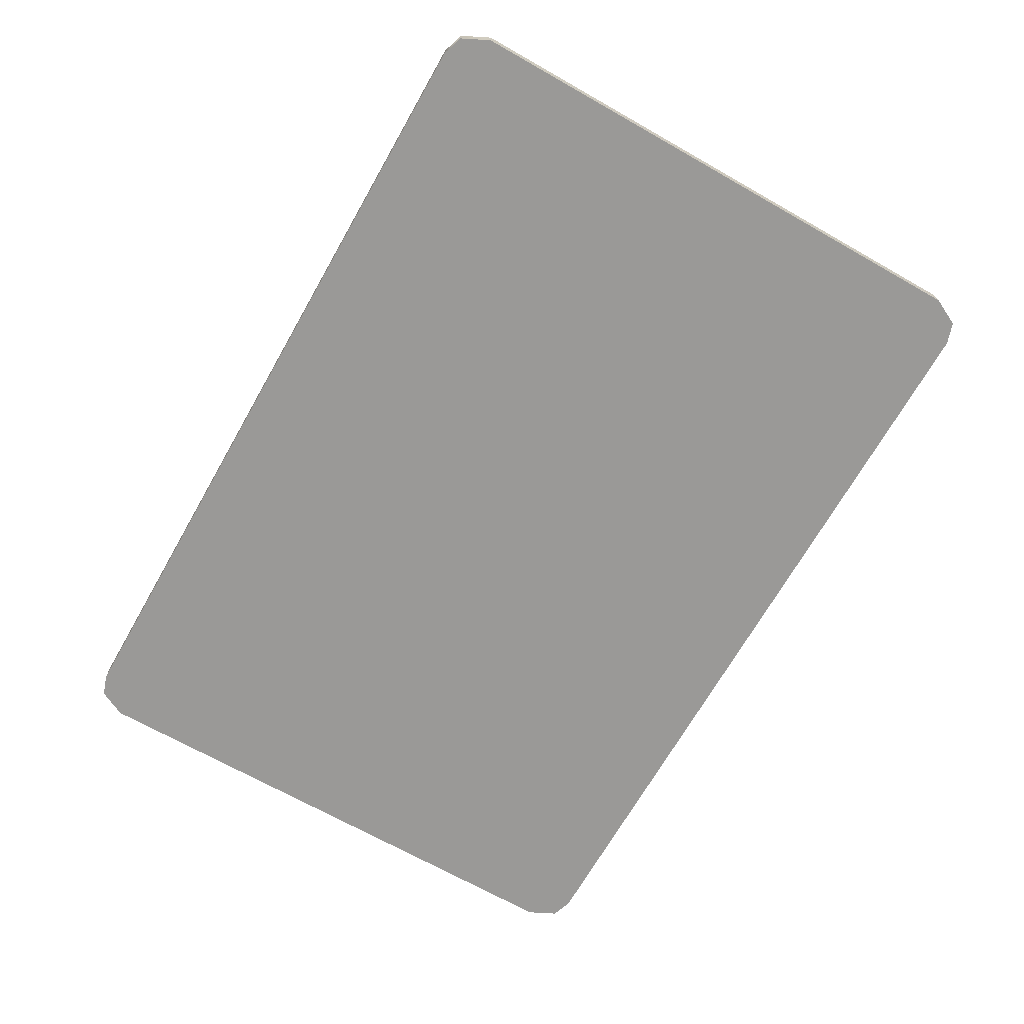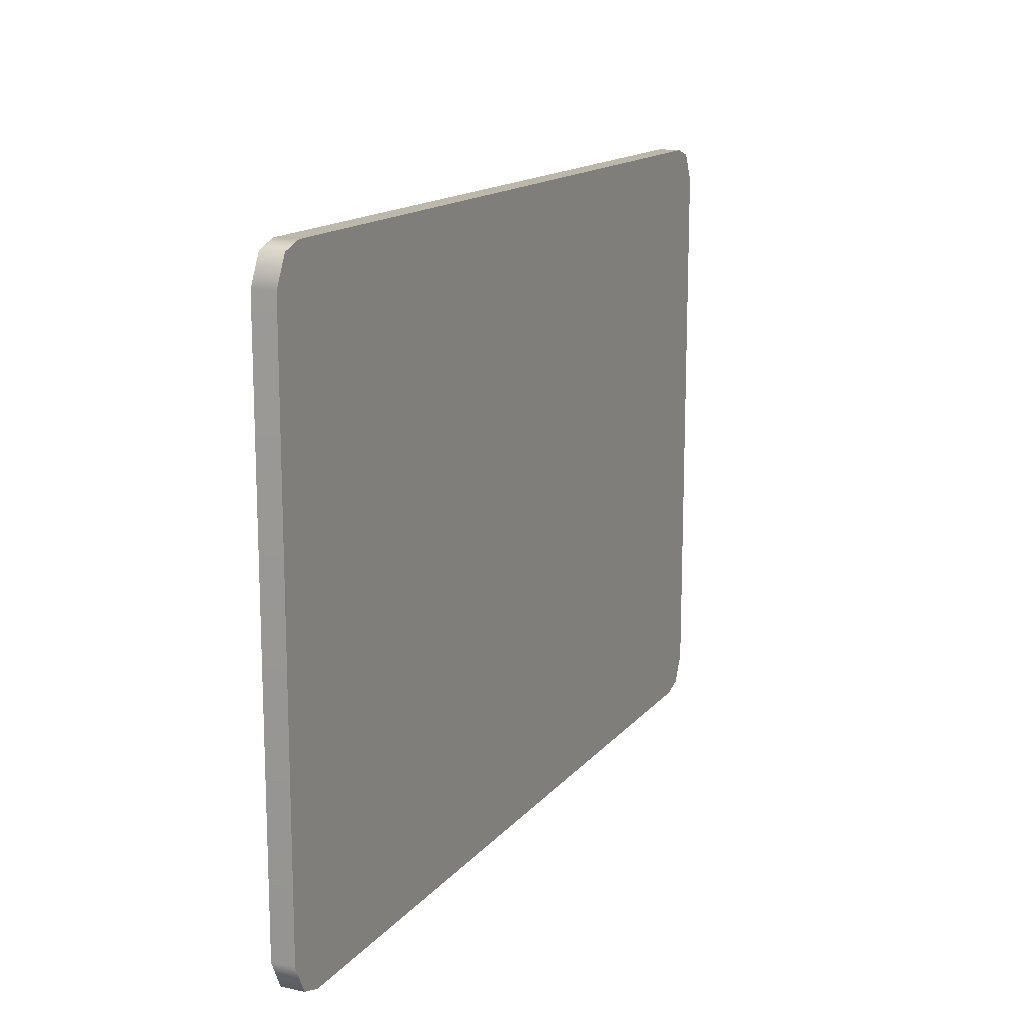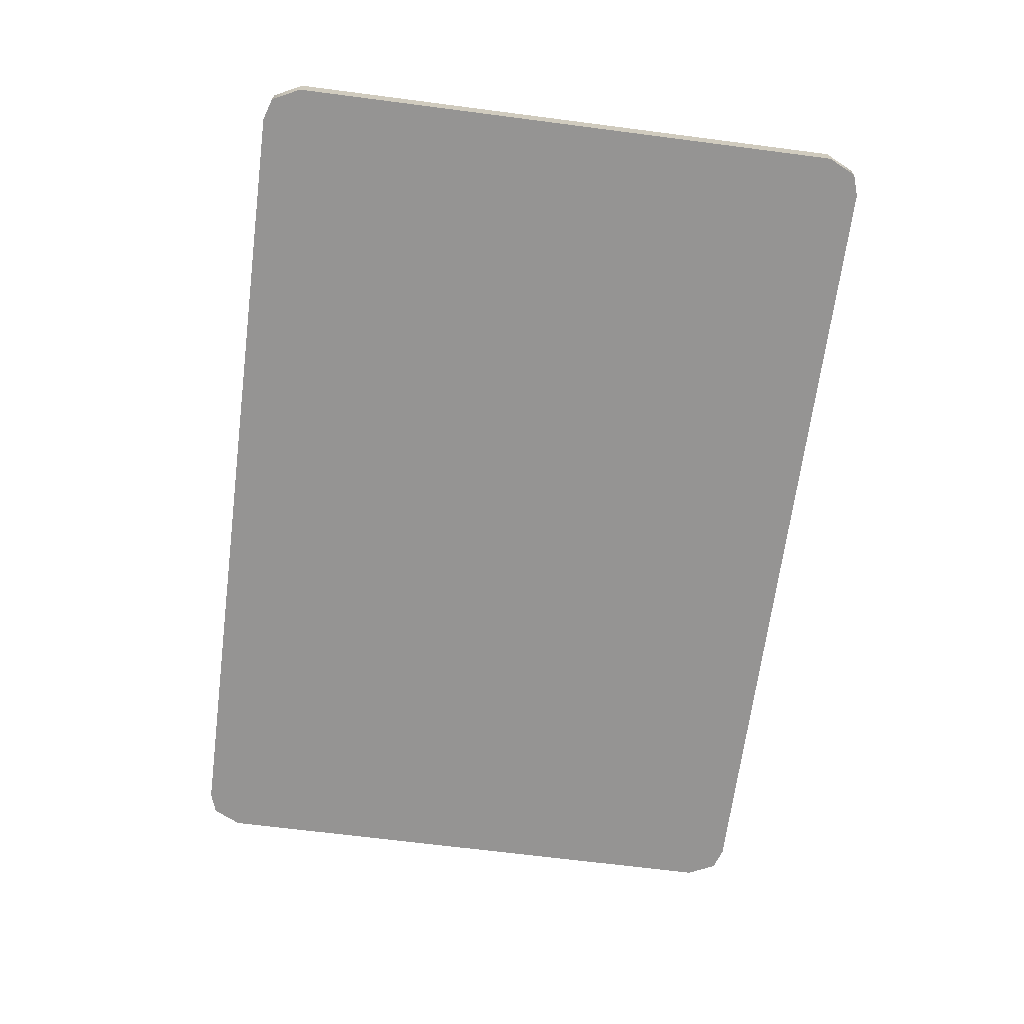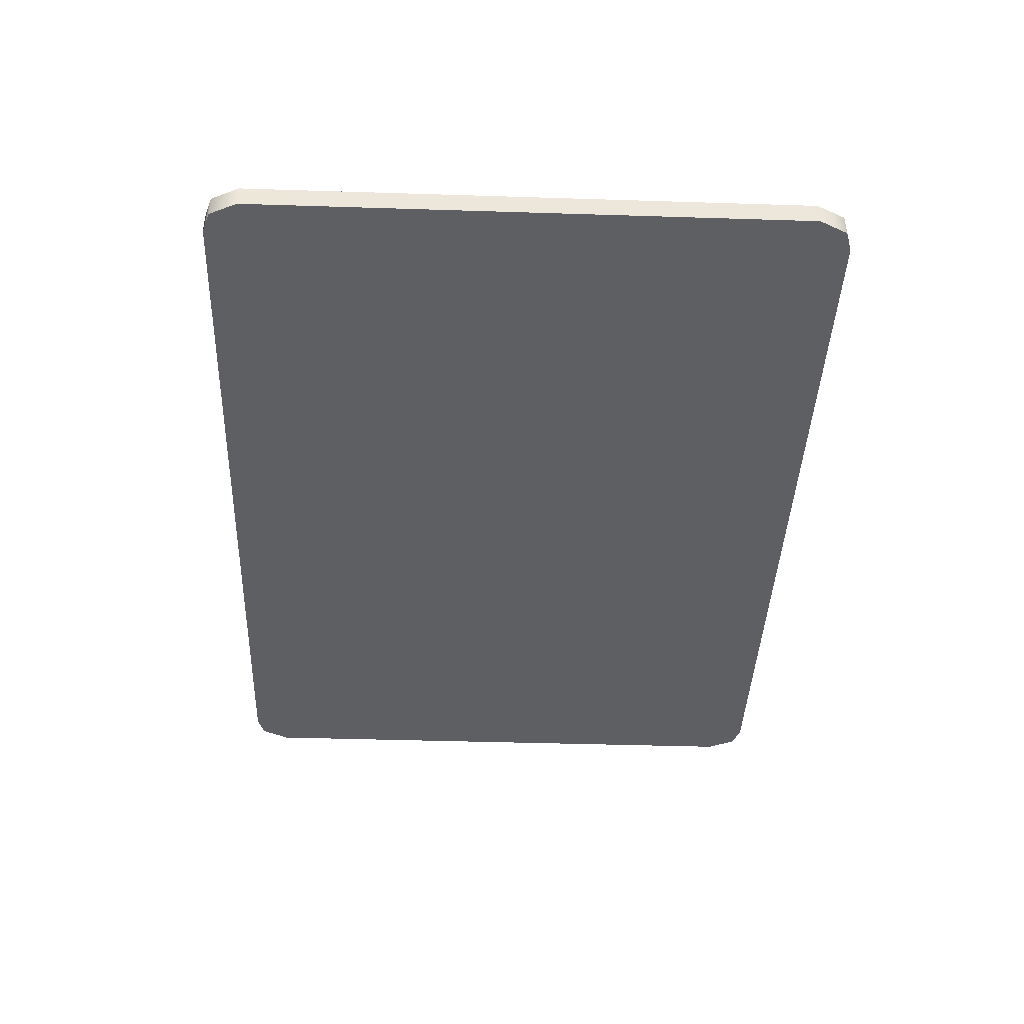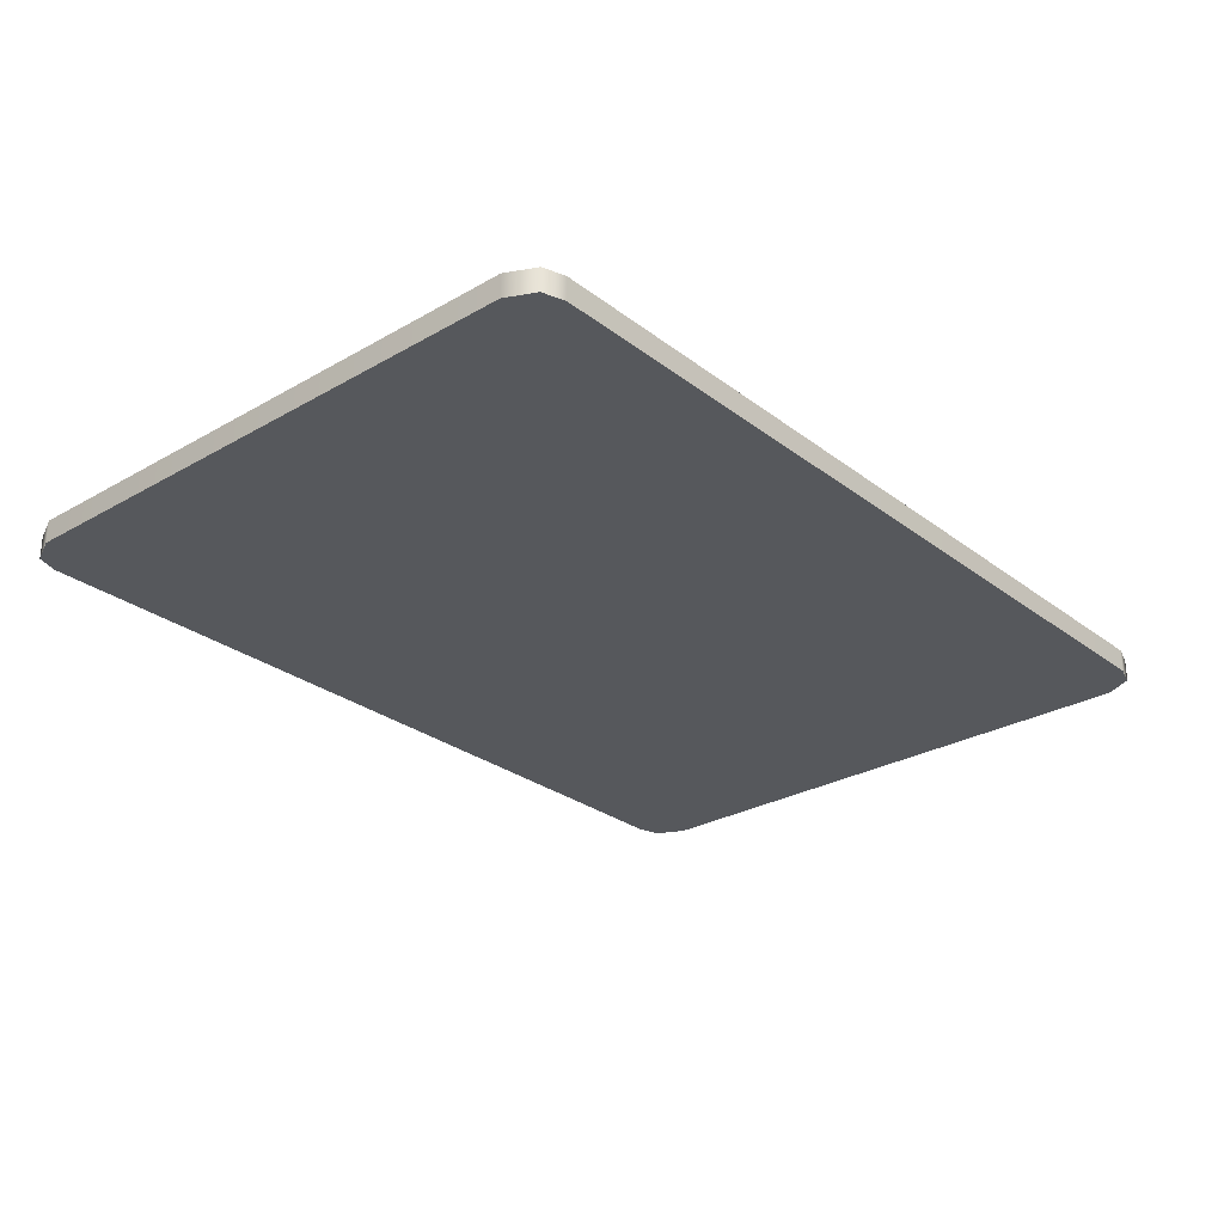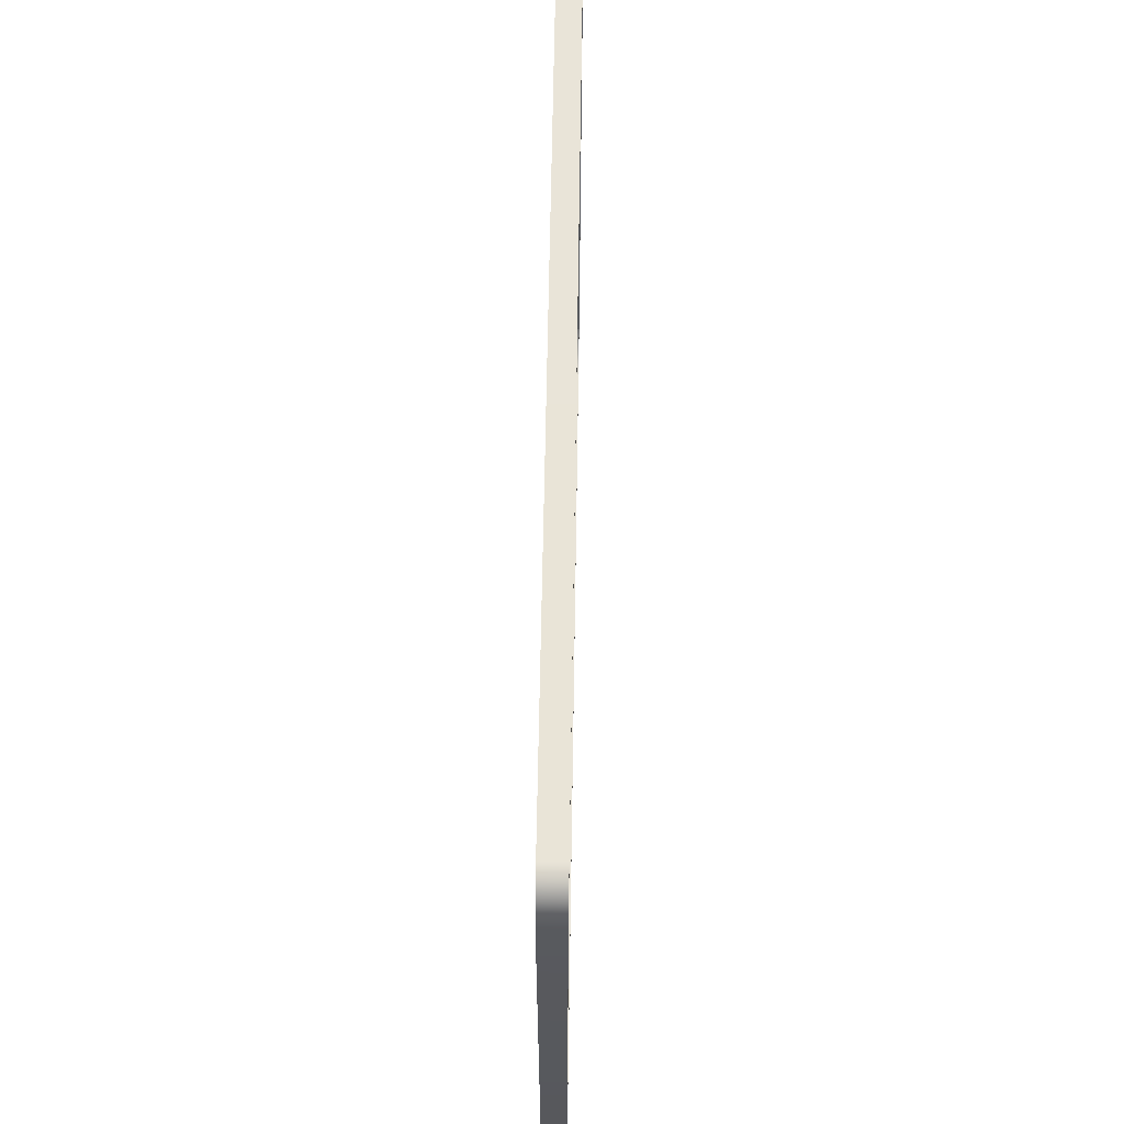
<metadata>
{"format":"obj","ext":"obj","renderer":"f3d","projection":"perspective","resolution":1024,"background":"white","views":[{"elev":-68.9,"azim":-119.6,"up":"+Y"},{"elev":14.6,"azim":-65.1,"up":"+Z"},{"elev":-67.1,"azim":-97.4,"up":"+Y"},{"elev":-41.3,"azim":-92.2,"up":"+Y"},{"elev":-27.9,"azim":-48.9,"up":"+Y"},{"elev":60.7,"azim":90.9,"up":"+Z"}]}
</metadata>
<code>
v -33.45 -0.858 20.9
v -30.82 -0.858 23.53
v -33.45 0.858 20.9
v -30.82 0.858 23.53
v 33.45 -0.858 20.9
v 30.82 -0.858 23.53
v 33.45 0.858 20.9
v 30.82 0.858 23.53
v -33.45 0.858 -20.9
v -30.82 0.858 -23.53
v -33.45 -0.858 -20.9
v -30.82 -0.858 -23.53
v 30.82 0.858 -23.53
v 33.45 0.858 -20.9
v 33.45 -0.858 -20.9
v 30.82 -0.858 -23.53
v -30.02 0.858 22.5
v -32.6 0.858 19.97
v -30.02 0.858 -22.5
v -32.6 0.858 -19.97
v 30.02 0.858 22.5
v 30.02 0.858 -22.5
v 32.6 0.858 19.97
v 32.6 0.858 -19.97
v -30.02 -0.2696 22.5
v -32.6 -0.2696 19.97
v -30.02 -0.2696 -22.5
v -32.6 -0.2696 -19.97
v 30.02 -0.2696 22.5
v 30.02 -0.2696 -22.5
v 32.6 -0.2696 19.97
v 32.6 -0.2696 -19.97
v 32.43 0.858 23
v 31.59 0.858 21.99
v 31.59 -0.2696 21.99
v 31.59 -0.2696 -21.99
v 31.59 0.858 -21.99
v 32.43 0.858 -23
v 32.43 -0.858 -23
v 32.43 -0.858 23
v -32.43 0.858 23
v -32.43 -0.858 23
v -32.43 -0.858 -23
v -32.43 0.858 -23
v -31.59 0.858 -21.99
v -31.59 -0.2696 -21.99
v -31.59 -0.2696 21.99
v -31.59 0.858 21.99
f 4 2 6 8
f 12 10 13 16
f 7 5 15 14
f 9 11 1 3
f 47 25 27 46
f 6 16 39 40
f 42 2 4 41
f 6 40 33 8
f 44 10 12 43
f 13 38 39 16
f 43 12 2 42
f 2 12 16 6
f 30 29 35 36
f 27 25 29 30
f 48 41 4 17
f 10 44 45 19
f 9 3 18 20
f 8 33 34 21
f 7 14 24 23
f 38 13 22 37
f 4 8 21 17
f 13 10 19 22
f 48 17 25 47
f 19 45 46 27
f 20 18 26 28
f 21 34 35 29
f 23 24 32 31
f 37 22 30 36
f 17 21 29 25
f 22 19 27 30
f 33 7 23 34
f 35 34 23 31
f 36 35 31 32
f 24 37 36 32
f 14 38 37 24
f 39 38 14 15
f 40 39 15 5
f 33 40 5 7
f 1 42 41 3
f 11 43 42 1
f 9 44 43 11
f 45 44 9 20
f 46 45 20 28
f 26 47 46 28
f 18 48 47 26
f 3 41 48 18

</code>
